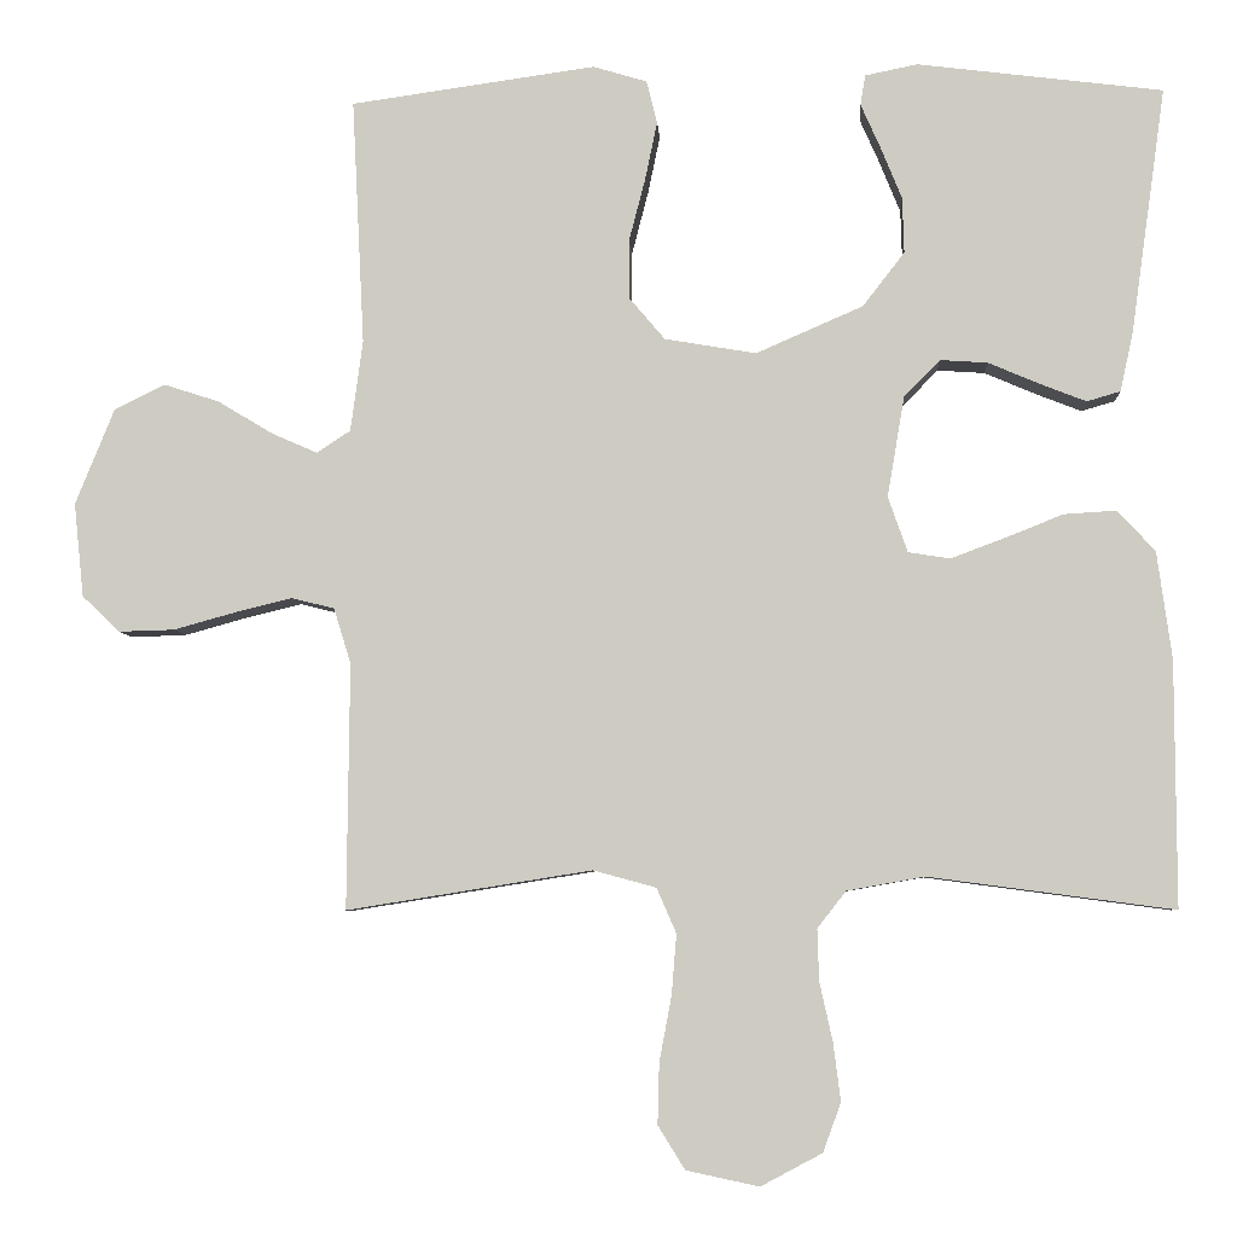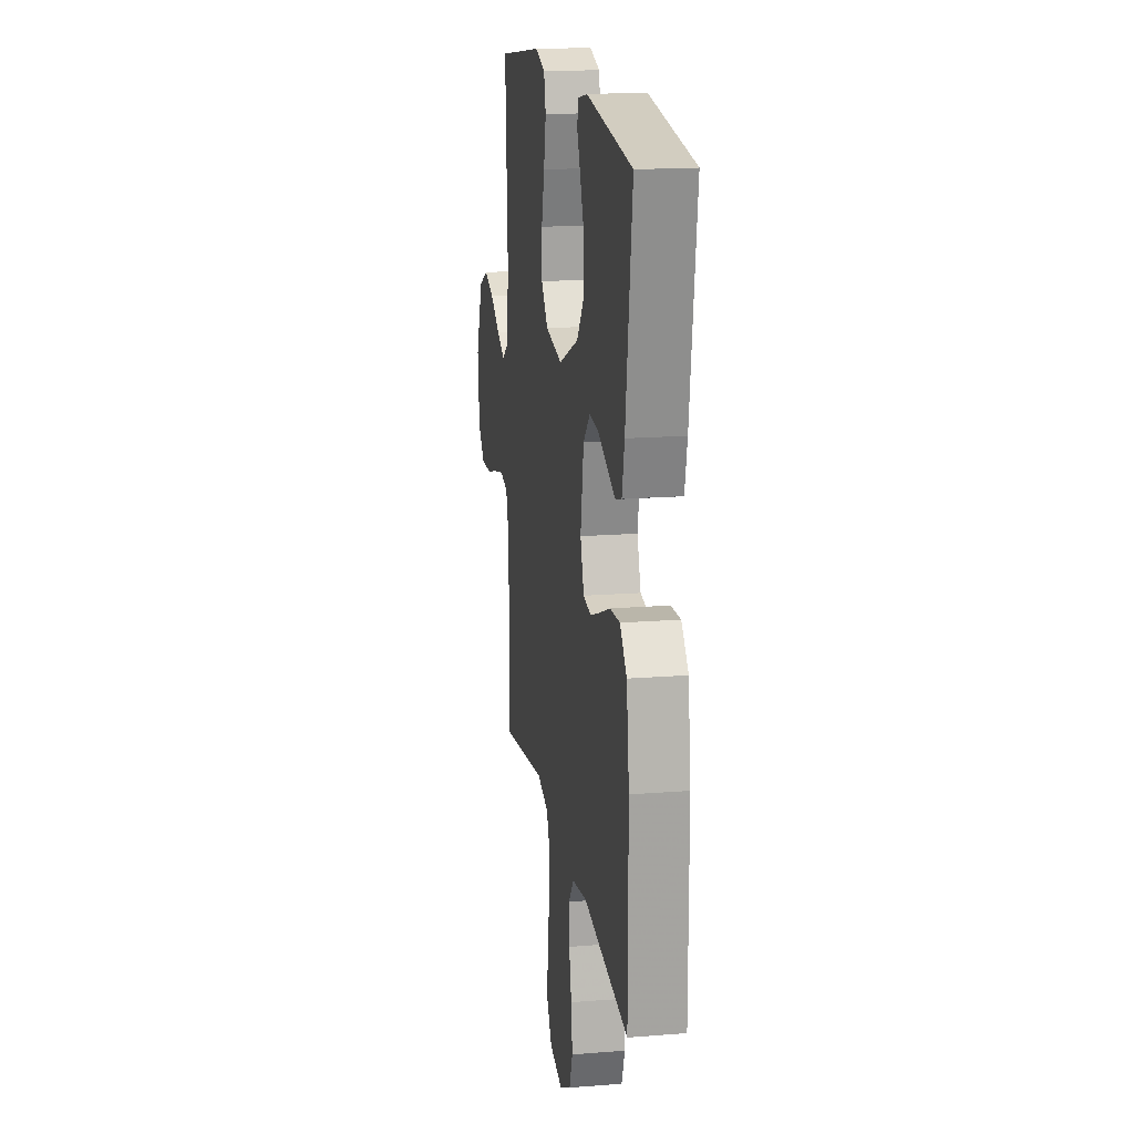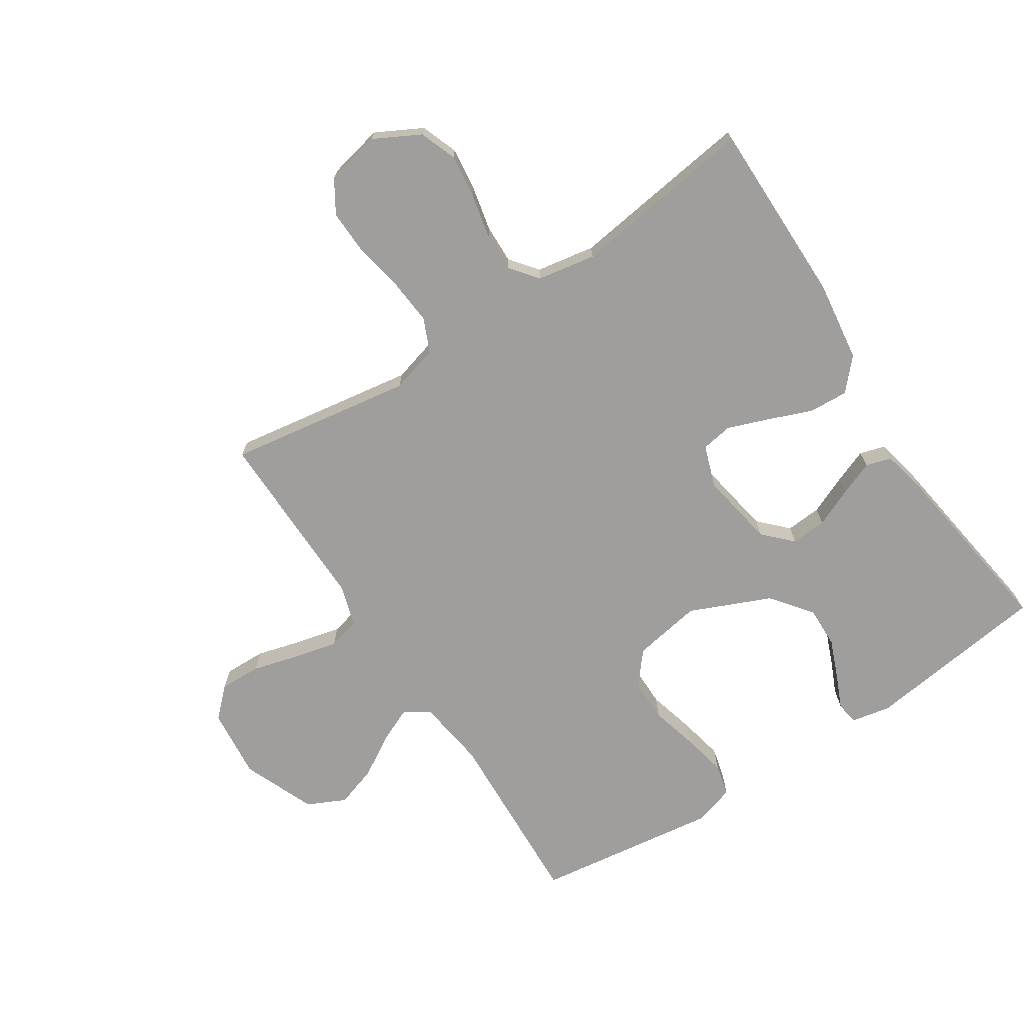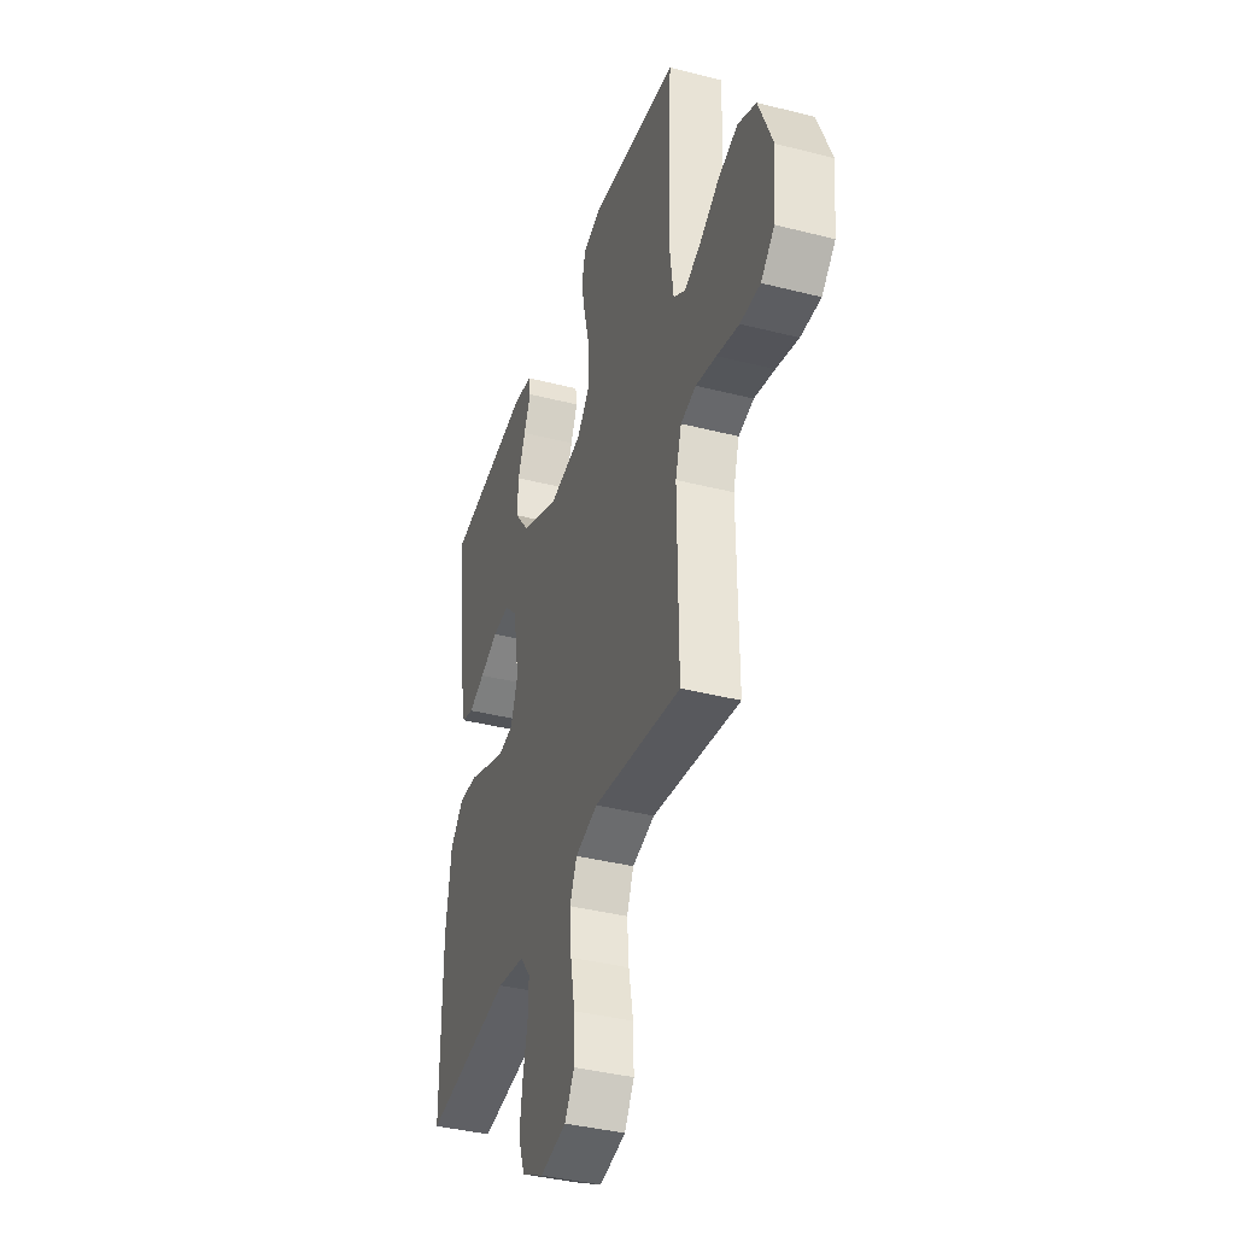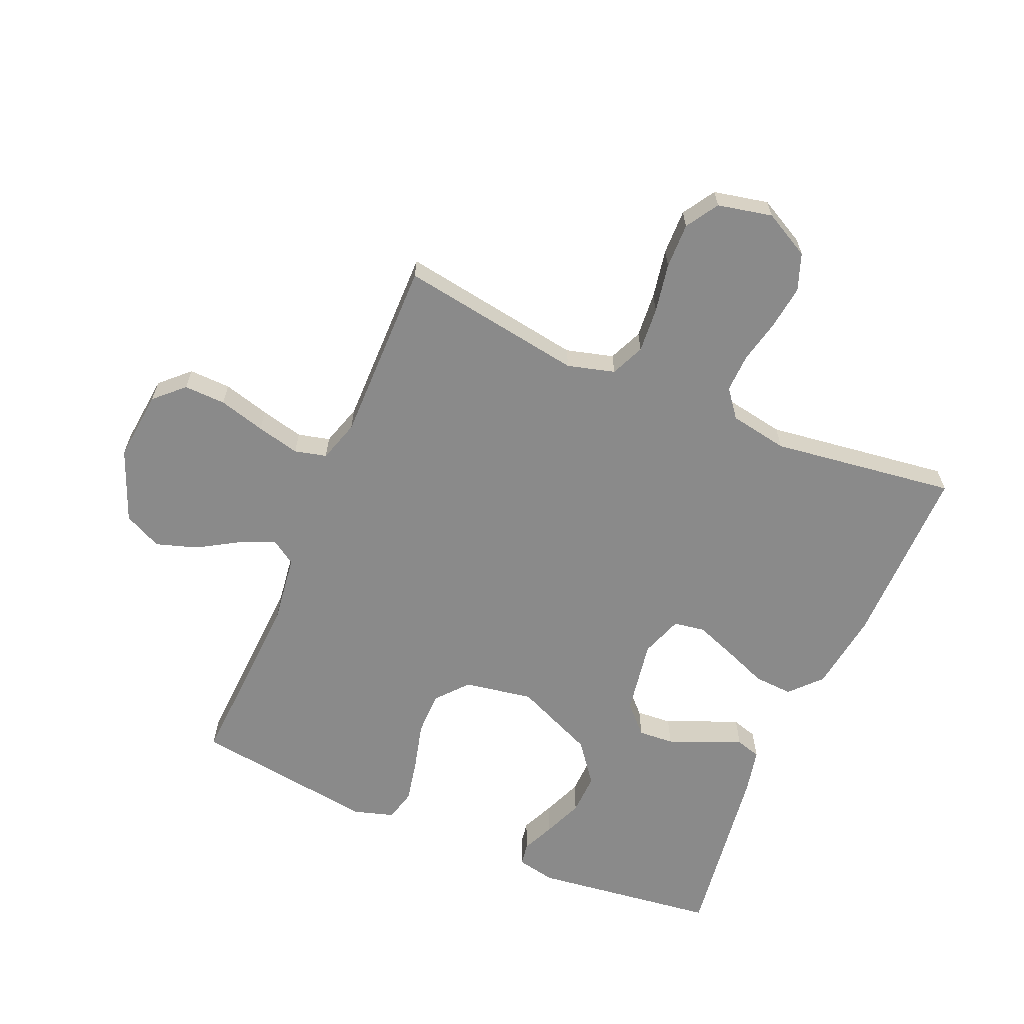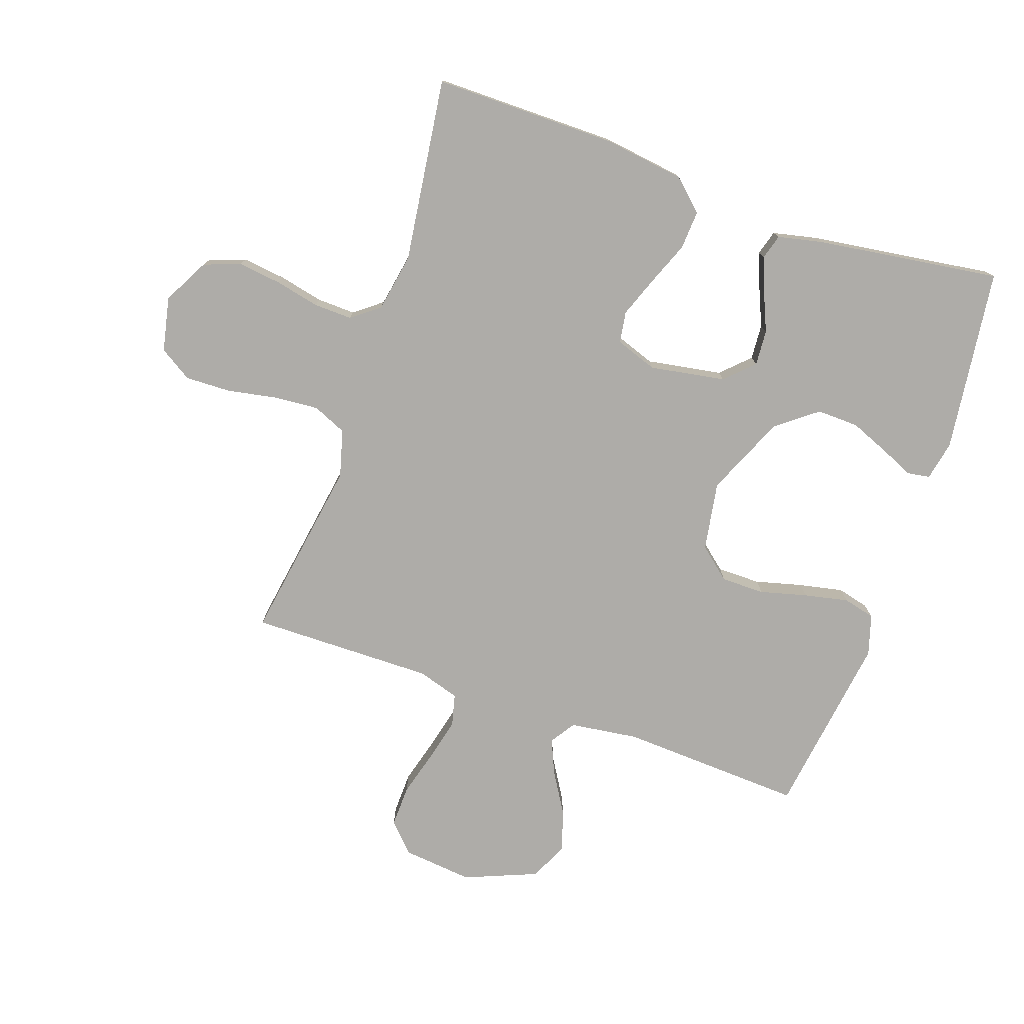
<metadata>
{"format":"obj","ext":"obj","renderer":"f3d","projection":"perspective","resolution":1024,"background":"white","views":[{"elev":-5.8,"azim":-176.5,"up":"+Z"},{"elev":17.4,"azim":-98.9,"up":"+Z"},{"elev":-71.0,"azim":-146.7,"up":"+Y"},{"elev":-38.7,"azim":72.2,"up":"+Z"},{"elev":-63.4,"azim":156.8,"up":"+Y"},{"elev":-76.9,"azim":-109.1,"up":"+Y"}]}
</metadata>
<code>
v -0.5 0.07 0.5
v -0.2 0.07 0.538
v -0.136 0.07 0.525
v -0.13 0.07 0.488
v -0.154 0.07 0.434
v -0.18 0.07 0.37
v -0.182 0.07 0.302
v -0.131 0.07 0.236
v 0 0.07 0.179
v 0.112 0.07 0.198
v 0.156 0.07 0.25
v 0.156 0.07 0.321
v 0.136 0.07 0.398
v 0.121 0.07 0.47
v 0.134 0.07 0.522
v 0.2 0.07 0.542
v 0.5 0.07 0.5
v 0.485 0.07 0.2
v 0.5 0.07 0.088
v 0.541 0.07 0.061
v 0.598 0.07 0.086
v 0.664 0.07 0.126
v 0.732 0.07 0.148
v 0.794 0.07 0.118
v 0.842 0.07 0
v 0.83 0.07 -0.115
v 0.784 0.07 -0.159
v 0.716 0.07 -0.157
v 0.64 0.07 -0.136
v 0.57 0.07 -0.119
v 0.518 0.07 -0.132
v 0.497 0.07 -0.2
v 0.5 0.07 -0.5
v 0.2 0.07 -0.452
v 0.123 0.07 -0.473
v 0.099 0.07 -0.528
v 0.105 0.07 -0.602
v 0.12 0.07 -0.682
v 0.122 0.07 -0.756
v 0.089 0.07 -0.809
v 0 0.07 -0.828
v -0.075 0.07 -0.788
v -0.097 0.07 -0.728
v -0.088 0.07 -0.657
v -0.072 0.07 -0.585
v -0.07 0.07 -0.522
v -0.105 0.07 -0.477
v -0.2 0.07 -0.46
v -0.5 0.07 -0.5
v -0.499 0.07 -0.2
v -0.481 0.07 -0.069
v -0.435 0.07 -0.019
v -0.371 0.07 -0.023
v -0.301 0.07 -0.051
v -0.234 0.07 -0.076
v -0.183 0.07 -0.068
v -0.159 0.07 0
v -0.18 0.07 0.123
v -0.224 0.07 0.168
v -0.282 0.07 0.164
v -0.345 0.07 0.137
v -0.401 0.07 0.115
v -0.442 0.07 0.127
v -0.458 0.07 0.2
v -0.5 0 0.5
v -0.2 0 0.538
v -0.136 0 0.525
v -0.13 0 0.488
v -0.154 0 0.434
v -0.18 0 0.37
v -0.182 0 0.302
v -0.131 0 0.236
v 0 0 0.179
v 0.112 0 0.198
v 0.156 0 0.25
v 0.156 0 0.321
v 0.136 0 0.398
v 0.121 0 0.47
v 0.134 0 0.522
v 0.2 0 0.542
v 0.5 0 0.5
v 0.485 0 0.2
v 0.5 0 0.088
v 0.541 0 0.061
v 0.598 0 0.086
v 0.664 0 0.126
v 0.732 0 0.148
v 0.794 0 0.118
v 0.842 0 0
v 0.83 0 -0.115
v 0.784 0 -0.159
v 0.716 0 -0.157
v 0.64 0 -0.136
v 0.57 0 -0.119
v 0.518 0 -0.132
v 0.497 0 -0.2
v 0.5 0 -0.5
v 0.2 0 -0.452
v 0.123 0 -0.473
v 0.099 0 -0.528
v 0.105 0 -0.602
v 0.12 0 -0.682
v 0.122 0 -0.756
v 0.089 0 -0.809
v 0 0 -0.828
v -0.075 0 -0.788
v -0.097 0 -0.728
v -0.088 0 -0.657
v -0.072 0 -0.585
v -0.07 0 -0.522
v -0.105 0 -0.477
v -0.2 0 -0.46
v -0.5 0 -0.5
v -0.499 0 -0.2
v -0.481 0 -0.069
v -0.435 0 -0.019
v -0.371 0 -0.023
v -0.301 0 -0.051
v -0.234 0 -0.076
v -0.183 0 -0.068
v -0.159 0 0
v -0.18 0 0.123
v -0.224 0 0.168
v -0.282 0 0.164
v -0.345 0 0.137
v -0.401 0 0.115
v -0.442 0 0.127
v -0.458 0 0.2
f 60 61 62 63
f 60 63 64 1
f 51 52 53 54
f 51 54 55
f 48 49 50 51
f 47 48 51 55
f 46 47 55 56
f 42 43 44 45
f 42 45 46
f 41 42 46
f 40 41 46
f 37 38 39 40
f 36 37 40 46
f 35 36 46 56
f 32 33 34
f 31 32 34 35
f 26 27 28 29
f 26 29 30
f 25 26 30
f 24 25 30 31
f 21 22 23 24
f 20 21 24 31
f 15 16 17 18
f 15 18 19
f 12 13 14 15
f 12 15 19
f 11 12 19
f 10 11 19 20
f 2 3 4 5
f 2 5 6
f 59 60 1 2
f 58 59 2
f 57 58 2
f 31 35 56 57
f 9 10 20 31
f 8 9 31 57
f 7 8 57
f 2 6 7
f 2 7 57
f 127 126 125 124
f 65 128 127 124
f 118 117 116 115
f 119 118 115
f 115 114 113 112
f 119 115 112 111
f 120 119 111 110
f 109 108 107 106
f 110 109 106
f 110 106 105
f 110 105 104
f 104 103 102 101
f 110 104 101 100
f 120 110 100 99
f 98 97 96
f 99 98 96 95
f 93 92 91 90
f 94 93 90
f 94 90 89
f 95 94 89 88
f 88 87 86 85
f 95 88 85 84
f 82 81 80 79
f 83 82 79
f 79 78 77 76
f 83 79 76
f 83 76 75
f 84 83 75 74
f 69 68 67 66
f 70 69 66
f 66 65 124 123
f 66 123 122
f 66 122 121
f 121 120 99 95
f 95 84 74 73
f 121 95 73 72
f 121 72 71
f 71 70 66
f 121 71 66
f 1 65 66 2
f 2 66 67 3
f 3 67 68 4
f 4 68 69 5
f 5 69 70 6
f 6 70 71 7
f 7 71 72 8
f 8 72 73 9
f 9 73 74 10
f 10 74 75 11
f 11 75 76 12
f 12 76 77 13
f 13 77 78 14
f 14 78 79 15
f 15 79 80 16
f 16 80 81 17
f 17 81 82 18
f 18 82 83 19
f 19 83 84 20
f 20 84 85 21
f 21 85 86 22
f 22 86 87 23
f 23 87 88 24
f 24 88 89 25
f 25 89 90 26
f 26 90 91 27
f 27 91 92 28
f 28 92 93 29
f 29 93 94 30
f 30 94 95 31
f 31 95 96 32
f 32 96 97 33
f 33 97 98 34
f 34 98 99 35
f 35 99 100 36
f 36 100 101 37
f 37 101 102 38
f 38 102 103 39
f 39 103 104 40
f 40 104 105 41
f 41 105 106 42
f 42 106 107 43
f 43 107 108 44
f 44 108 109 45
f 45 109 110 46
f 46 110 111 47
f 47 111 112 48
f 48 112 113 49
f 49 113 114 50
f 50 114 115 51
f 51 115 116 52
f 52 116 117 53
f 53 117 118 54
f 54 118 119 55
f 55 119 120 56
f 56 120 121 57
f 57 121 122 58
f 58 122 123 59
f 59 123 124 60
f 60 124 125 61
f 61 125 126 62
f 62 126 127 63
f 63 127 128 64
f 64 128 65 1

</code>
